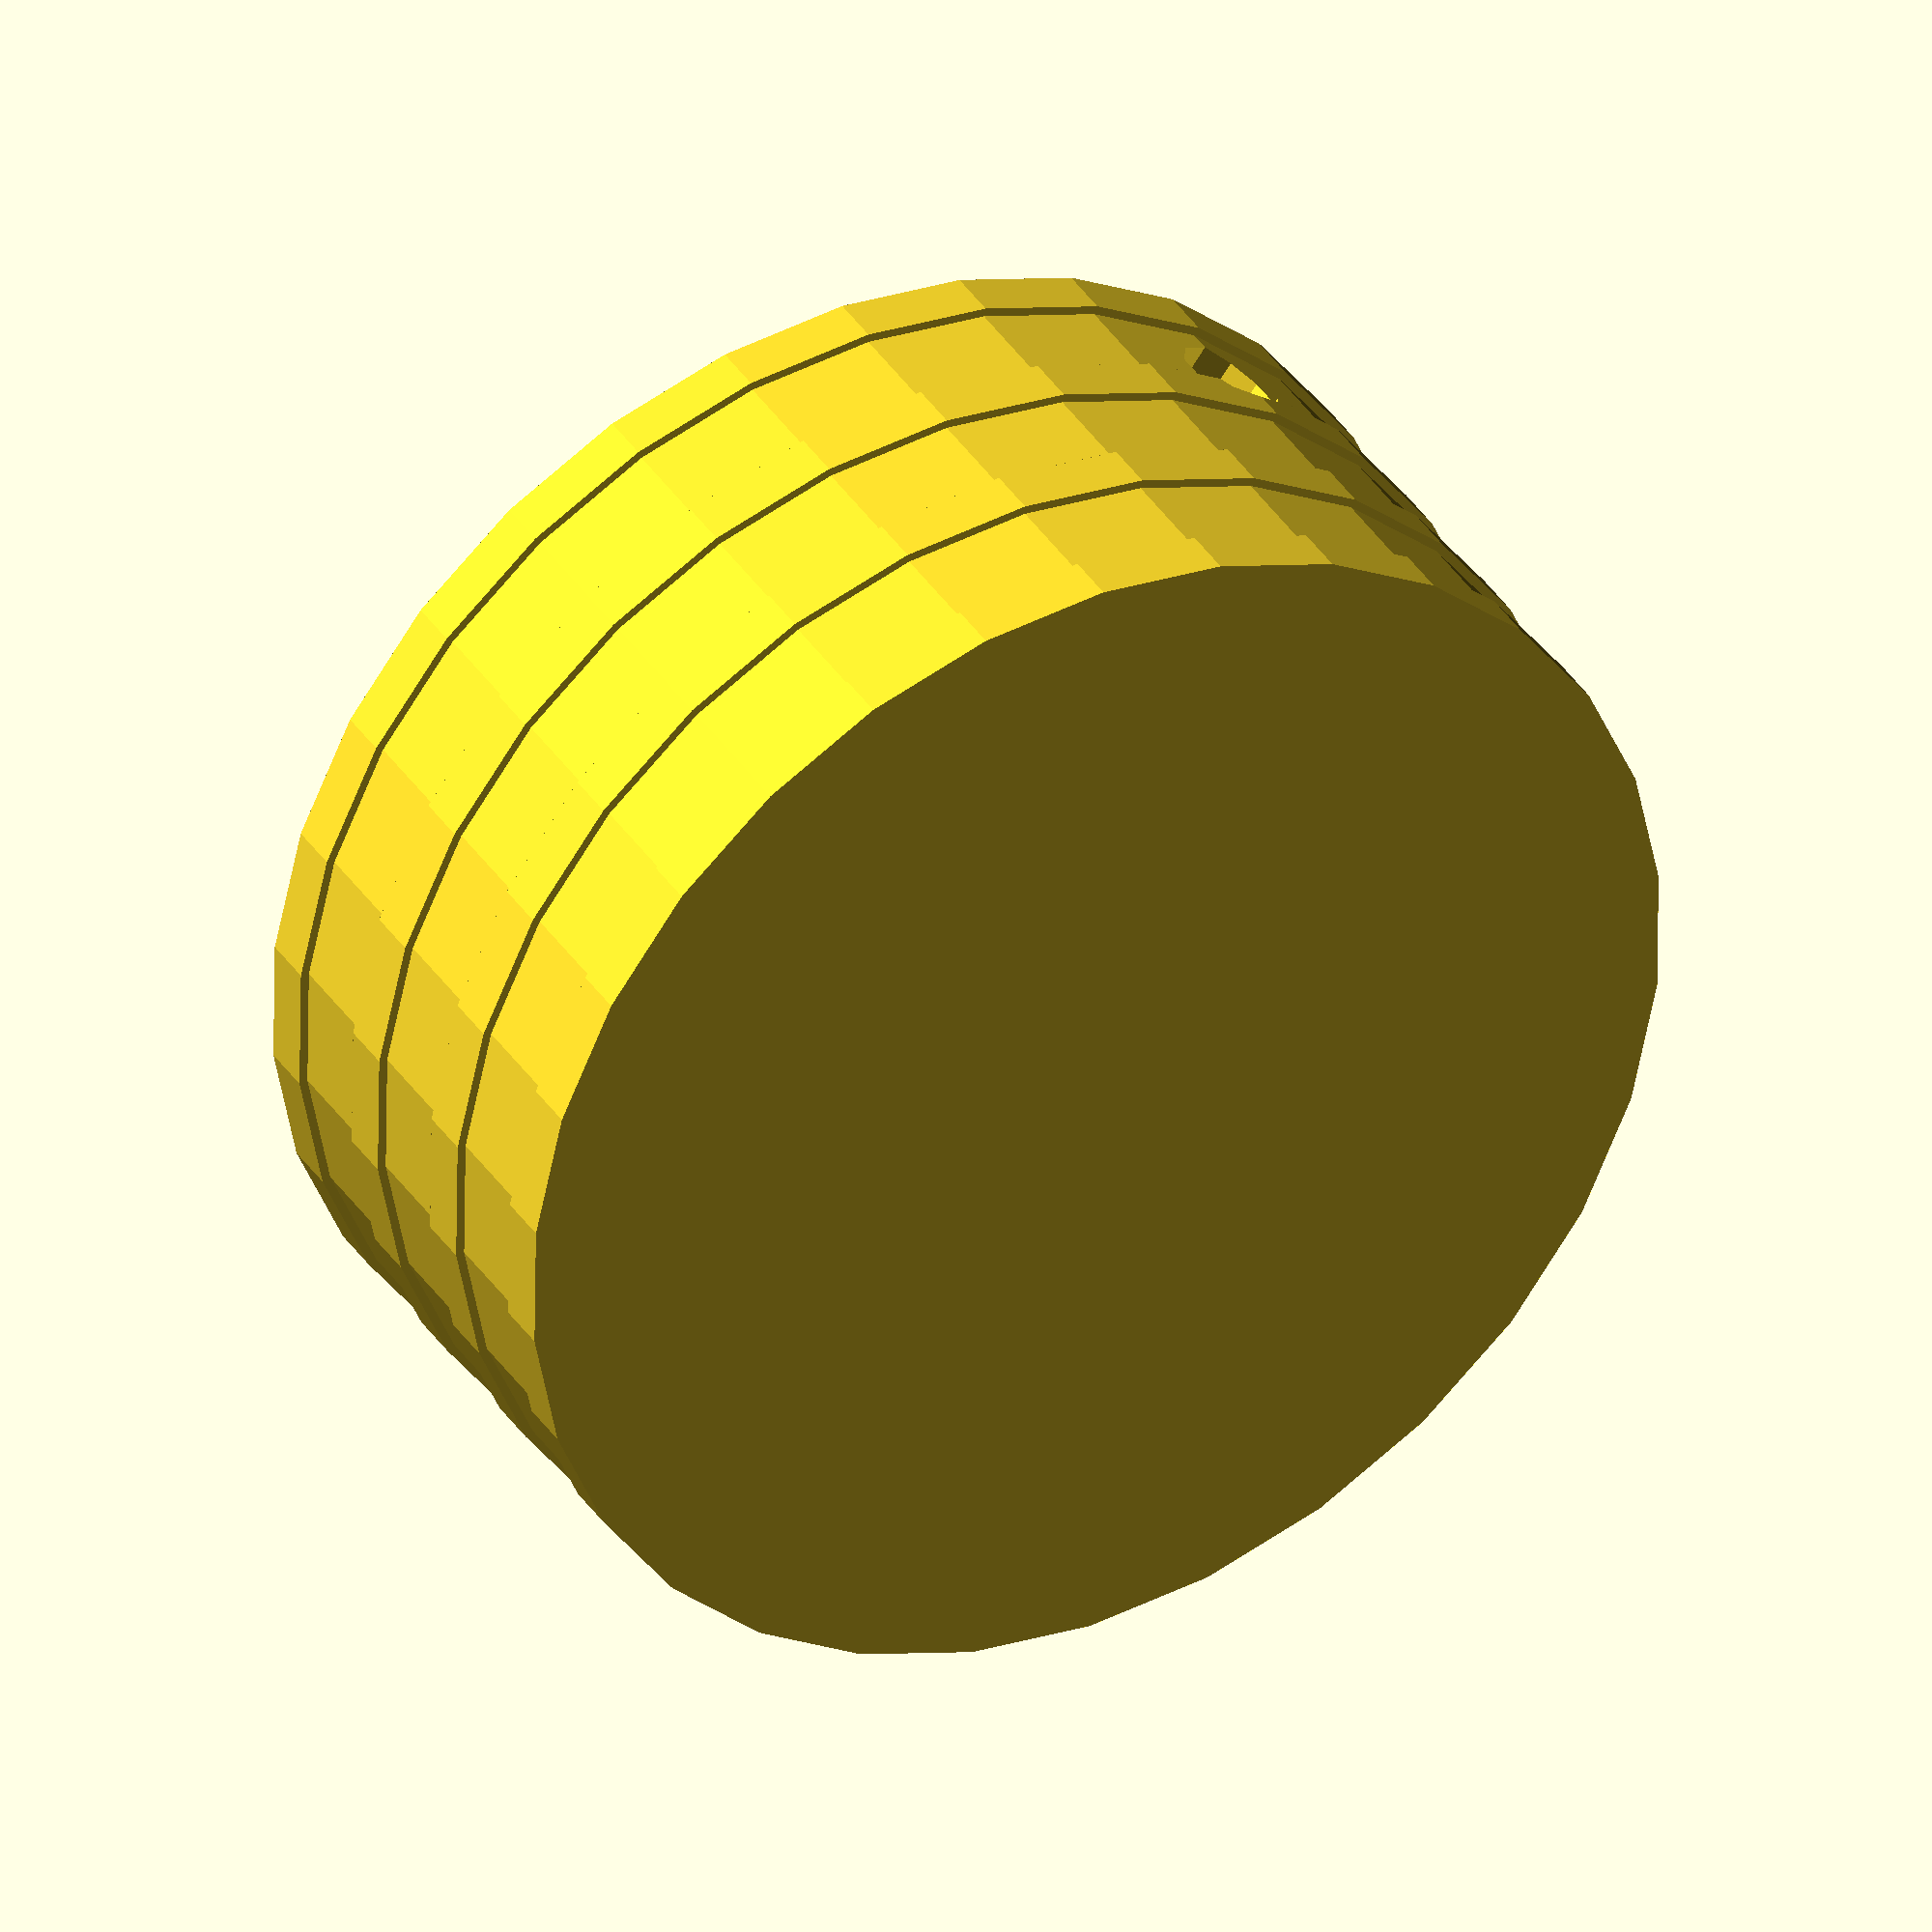
<openscad>
// Uncomment before final render
//$fa = 0.01;
//$fs = 0.25;

module yAxisWheel()
{
    difference()
    {
        union()
        {
            cylinder(3, 35.5, 35.5);
            translate([0, 0, 3])
            {
                cylinder(6, 35, 35);
            }
            translate([0, 0, 9])
            {
                cylinder(3, 35.5, 35.5);
            }
            translate([0, 0, 12])
            {
                cylinder(6, 35, 35);
            }
            translate([0, 0, 18])
            {
                cylinder(3, 35.5, 35.5);
            }
            translate([0, 0, 21])
            {
                cylinder(6, 35, 35);
            }
            translate([0, 0, 27])
            {
                cylinder(3, 35.5, 35.5);
            }
        }
        translate([0, 0, 15.5])
        {
            cylinder(15.5, 2.75, 2.75);
        }
        translate([0, 0, 22.75])
        {
            rotate([0, 90, 0])
            {
                cylinder(36.5, 1.75, 1.75);
            }
        }
        translate([8.75, 0, 22.75])
        {
            rotate([0, 90, 0])
            {
                cylinder(26.75, 3, 3);
            }
        }
        translate([4.25, -3, 19.25])
        {
            cube([3, 6, 11.75]);
        }
    }
}

yAxisWheel();

</openscad>
<views>
elev=323.1 azim=233.3 roll=151.3 proj=o view=solid
</views>
